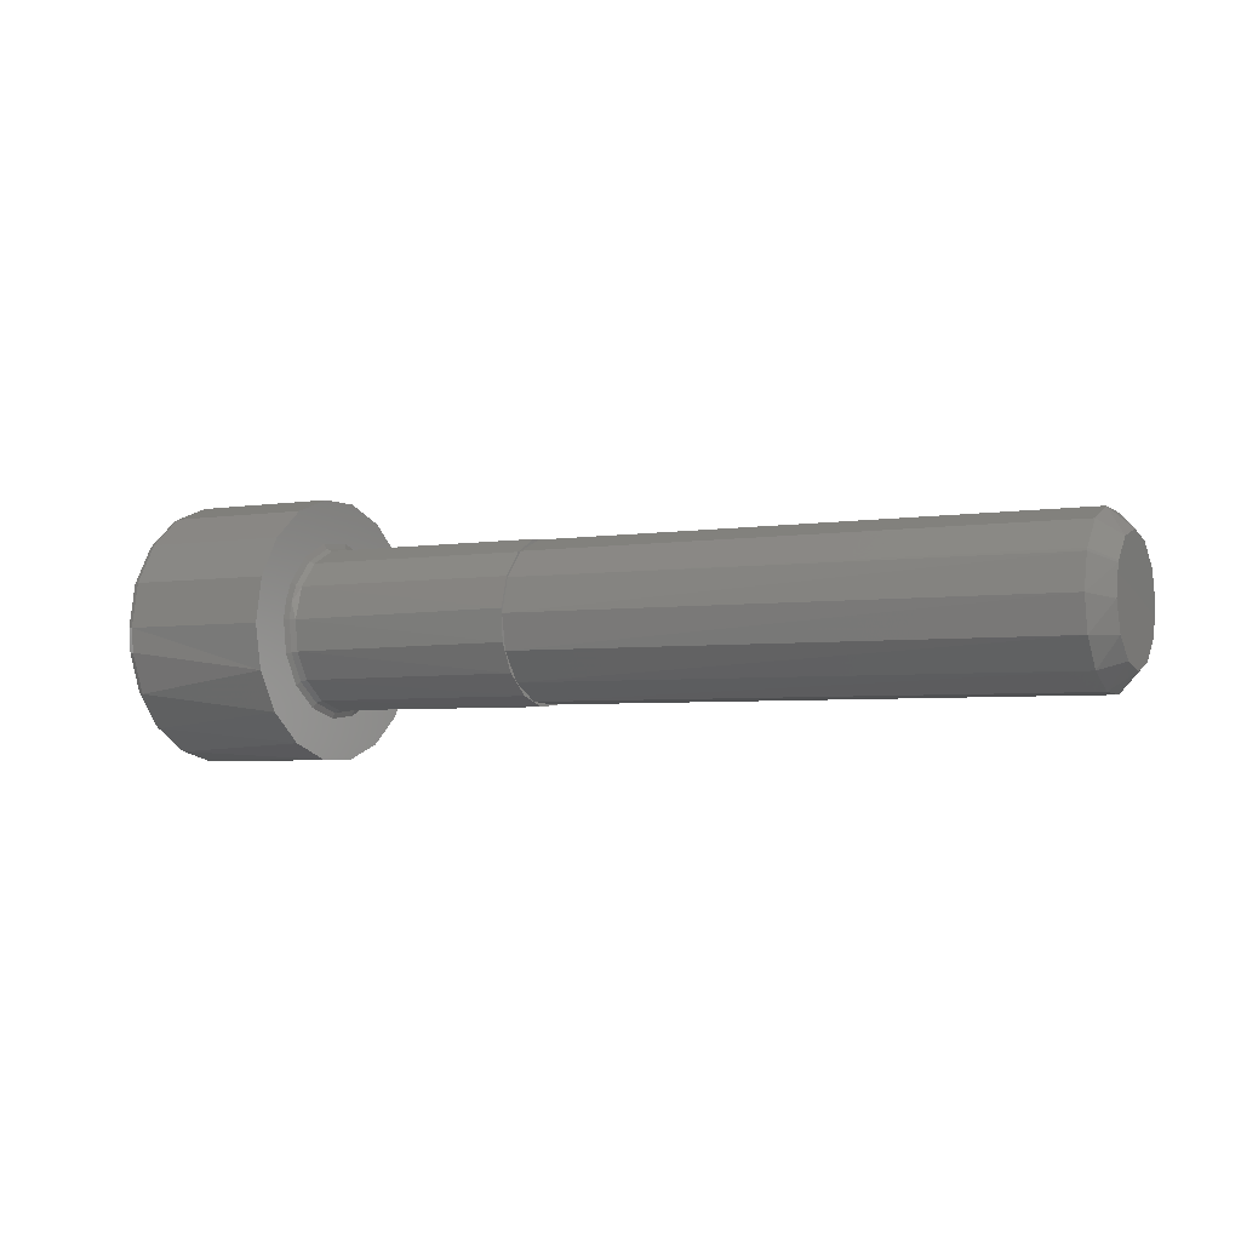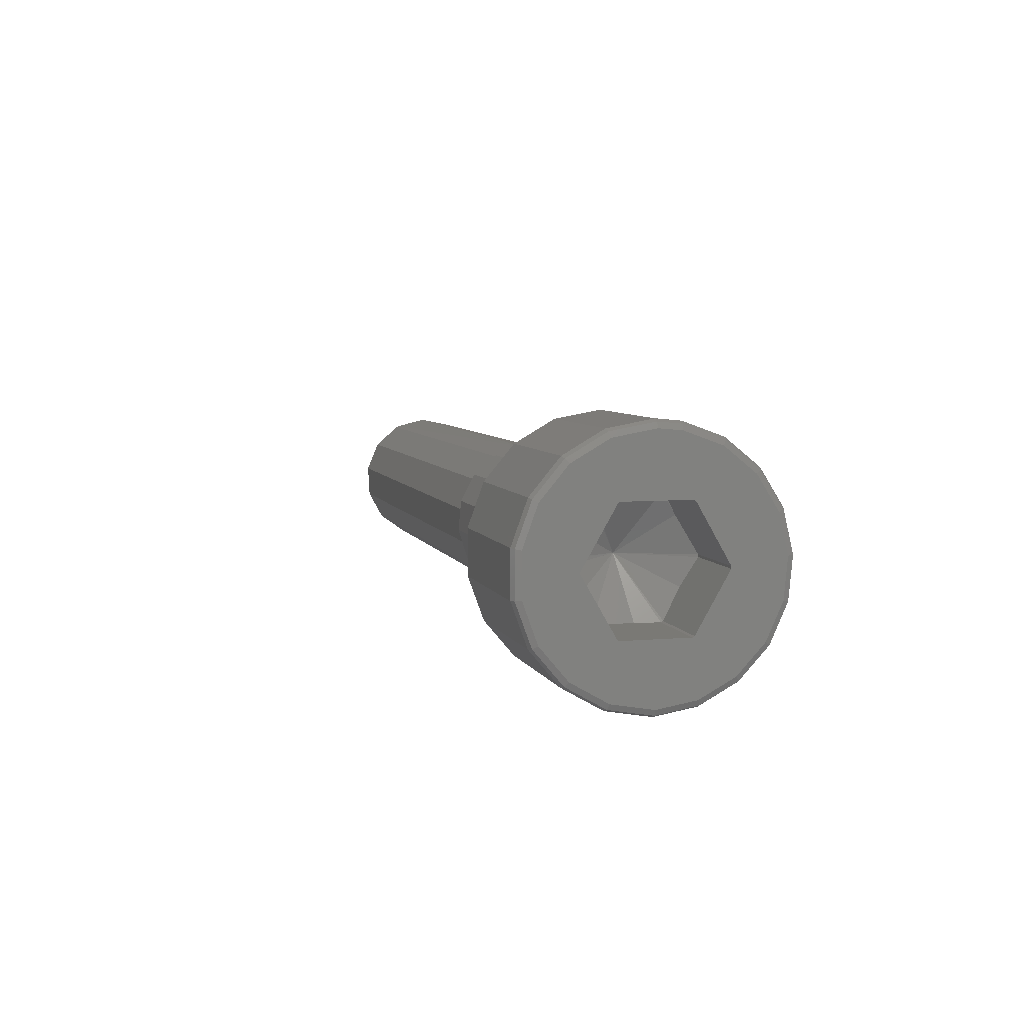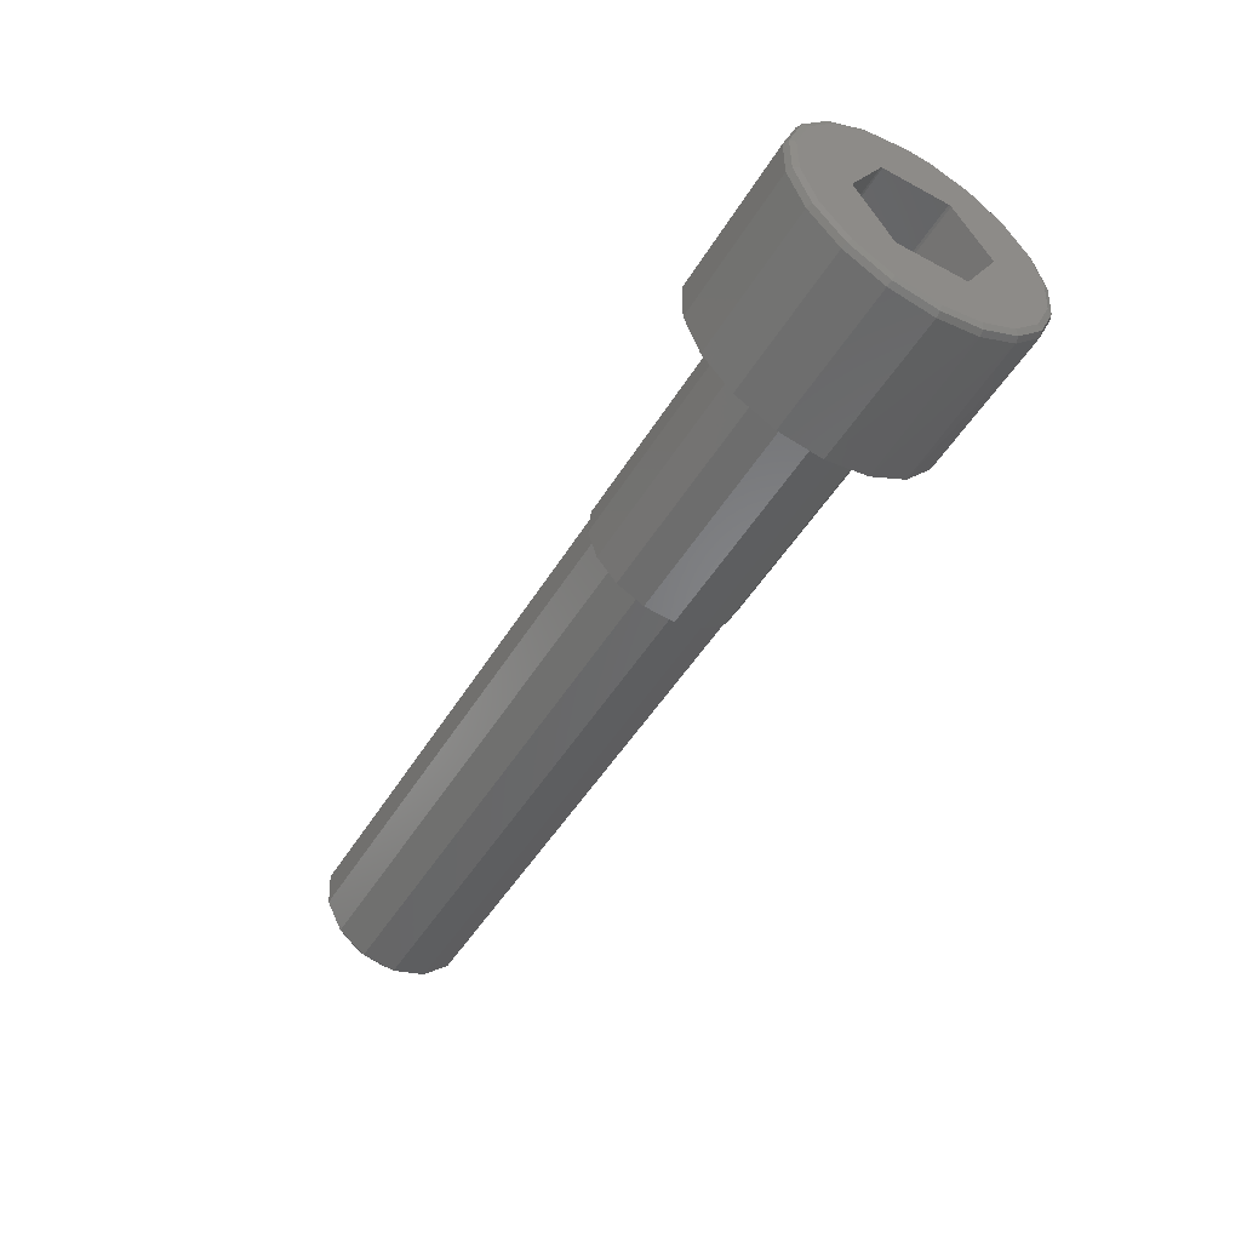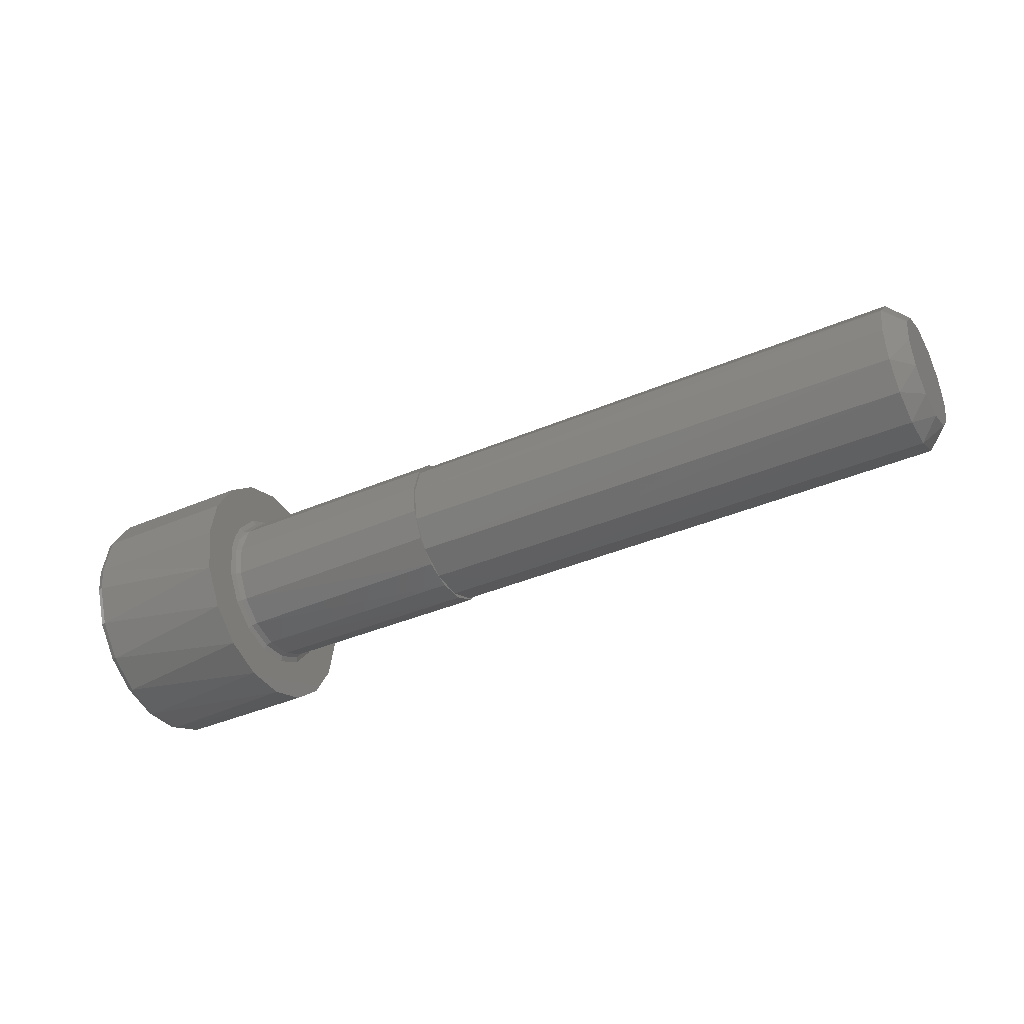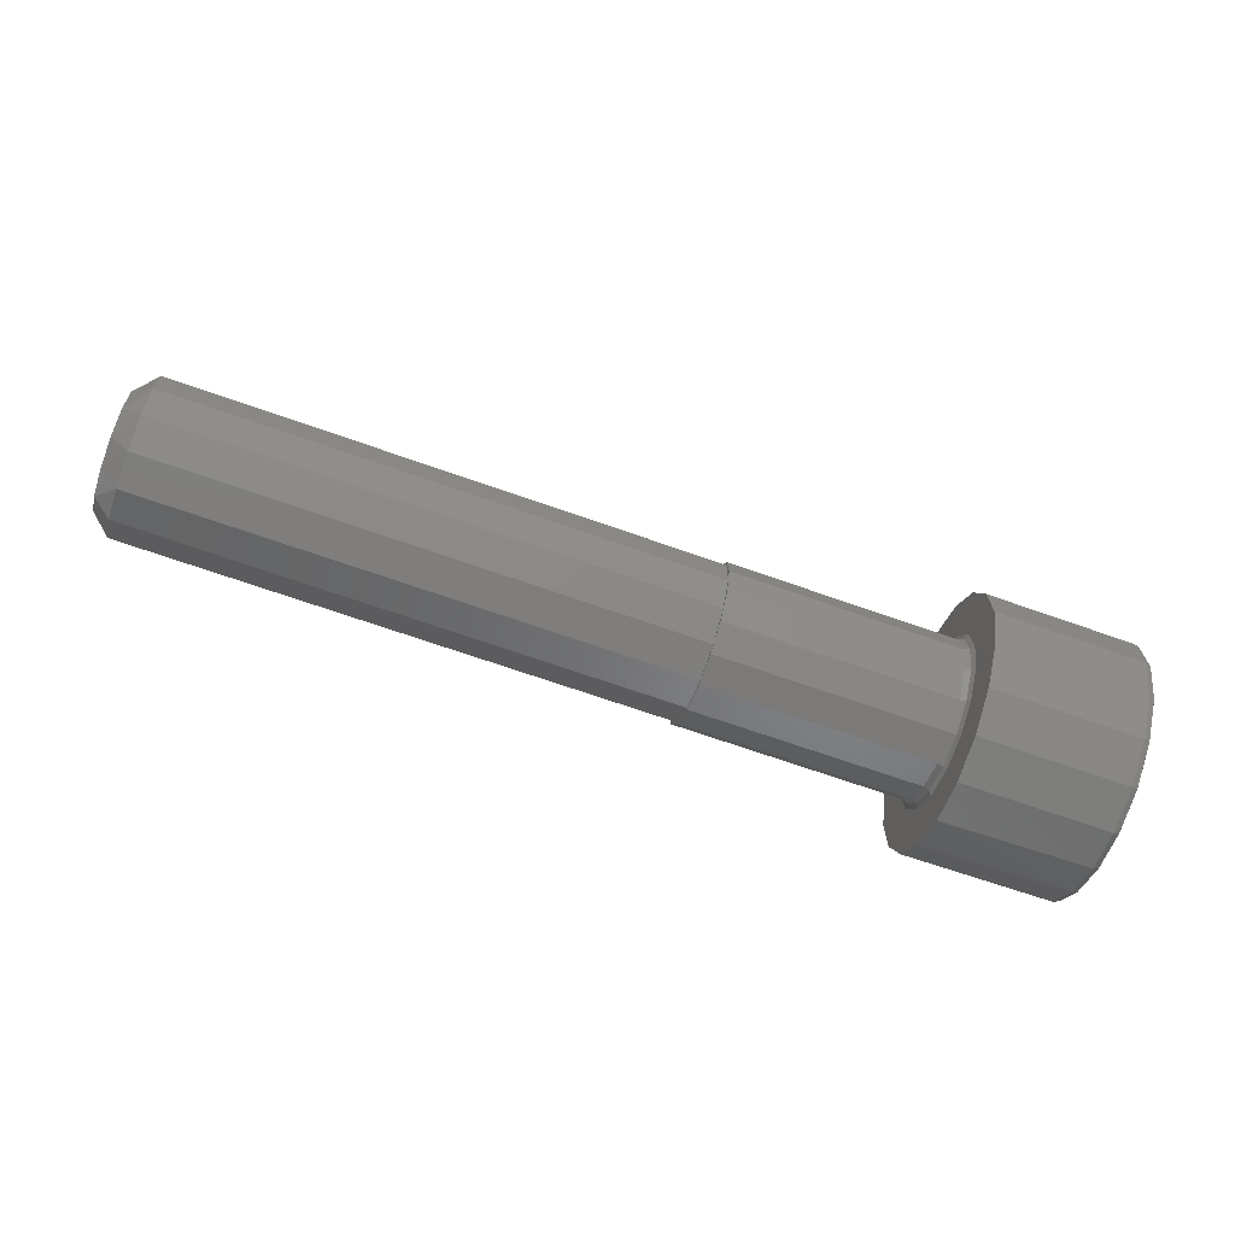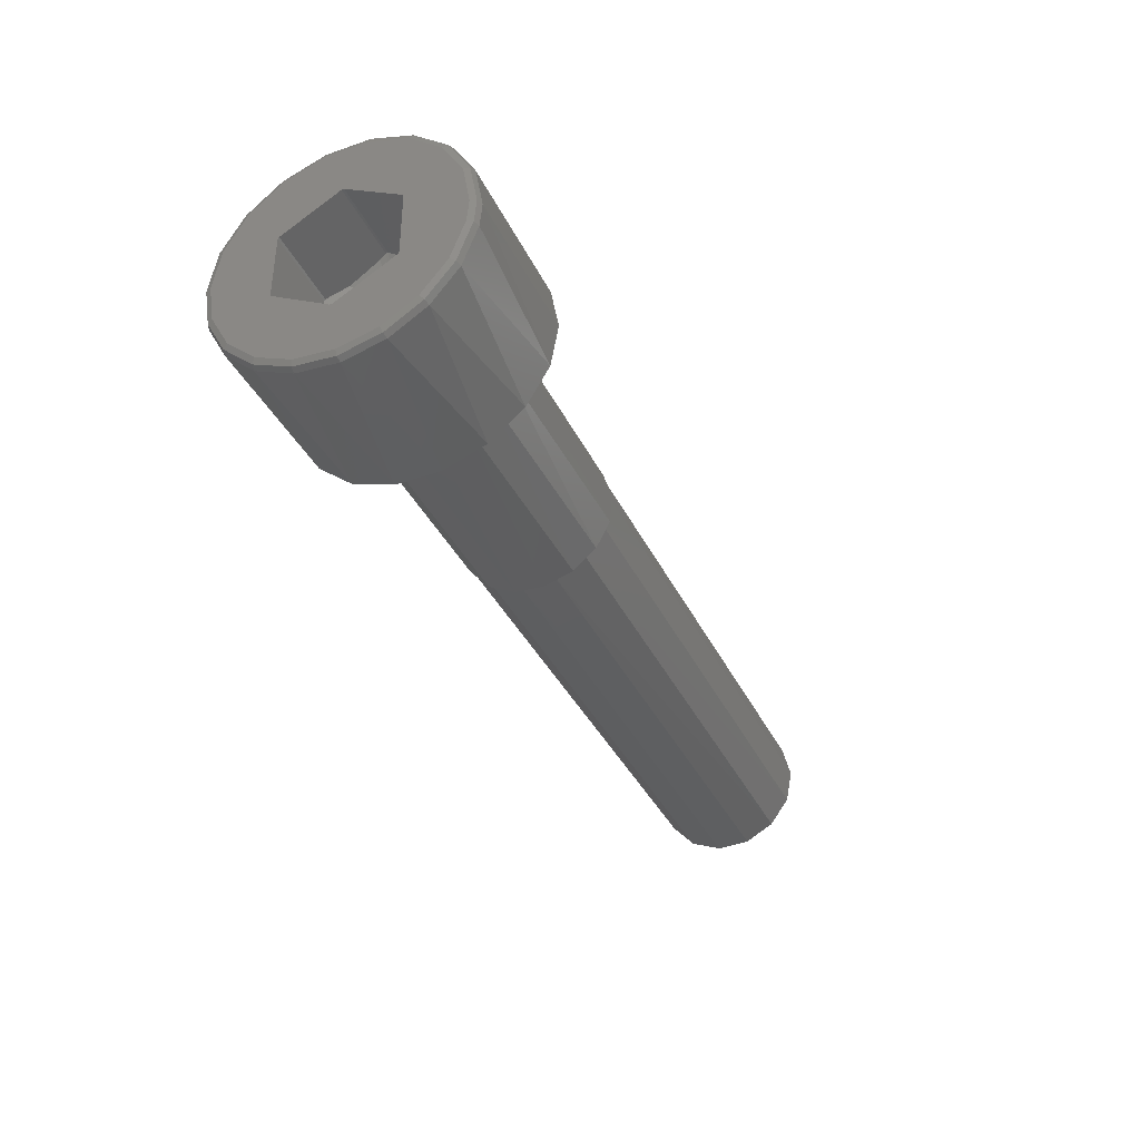
<metadata>
{"format":"stl","ext":"stl","renderer":"f3d","projection":"perspective","resolution":1024,"background":"white","views":[{"elev":-4.0,"azim":-151.2,"up":"+Z"},{"elev":6.2,"azim":74.9,"up":"+Y"},{"elev":-49.9,"azim":59.6,"up":"+Y"},{"elev":-38.3,"azim":-151.5,"up":"+Z"},{"elev":-68.5,"azim":-19.5,"up":"+Y"},{"elev":-37.6,"azim":113.7,"up":"+Z"}]}
</metadata>
<code>
# stl→obj: 222 verts, 440 faces
v -40 2.547 1.392
v -39 2.274 3.172
v -39 3.425 1.871
v -40 1.51 2.479
v -40 -2.547 -1.392
v -39 -3.897 -0.1997
v -40 -2.902 0.06849
v -39 -3.425 -1.871
v -39 0.6725 3.844
v -40 0.06849 2.902
v -39 -1.062 3.755
v -40 -1.392 2.547
v -39 -2.586 2.923
v -40 -2.479 1.51
v -39 -3.598 1.511
v -39 3.491 1.744
v -40 2.596 1.297
v -39 -2.29 -3.16
v -40 -1.525 -2.469
v -39 3.902 0.07748
v -40 2.898 -0.1569
v -40 -0.1039 -2.901
v -39 -0.7126 -3.837
v -40 1.345 -2.572
v -39 1.003 -3.771
v -40 2.441 -1.57
v -39 2.524 -2.976
v -39 3.557 -1.605
v -12 3.897 0.1997
v -12 3.598 -1.511
v -12 2.586 -2.923
v -12 1.062 -3.755
v -12 -0.6725 -3.844
v -12 -2.274 -3.172
v -12 3.425 1.871
v -12 -3.425 -1.871
v -12 -3.897 -0.1997
v -12 -3.598 1.511
v -12 -2.586 2.923
v -12 -1.062 3.755
v -12 0.6725 3.844
v -12 2.274 3.172
v -0.1172 3.613 1.974
v -0.1172 3.95 1.163
v -0.4 3.51 1.918
v -0.4 3.989 0.2902
v -0.1172 4.106 0.2987
v 0 4.388 0.3193
v 0 4.221 1.243
v 0 3.861 2.109
v -0.4 3.803 -1.24
v -0.1172 3.914 -1.276
v 0 4.183 -1.364
v -0.4 -2.525 -3.103
v -0.1172 -2.599 -3.193
v -0.4 -3.51 -1.918
v -0.1172 -3.613 -1.974
v 0 -2.777 -3.413
v 0 -3.861 -2.109
v -0.4 -1.164 -3.827
v -0.1172 -1.198 -3.939
v 0 -1.281 -4.21
v -0.4 0.3692 -3.983
v -0.1172 0.38 -4.1
v 0 0.4062 -4.381
v -0.4 1.848 -3.548
v -0.1172 1.902 -3.652
v 0 2.033 -3.902
v -0.4 3.052 -2.586
v -0.1172 3.141 -2.661
v 0 3.357 -2.844
v -0.4 -3.977 -0.4284
v -0.1172 -4.093 -0.4409
v 0 -4.375 -0.4712
v -0.4 2.509 3.115
v -0.1172 2.583 3.206
v 0 2.76 3.427
v -0.4 1.126 3.838
v -0.1172 1.159 3.951
v 0 1.239 4.222
v -0.4 -0.4284 3.977
v -0.1172 -0.4409 4.093
v 0 -0.4712 4.375
v -0.4 -1.918 3.51
v -0.1172 -1.974 3.613
v 0 -2.109 3.861
v -0.4 -3.115 2.509
v -0.1172 -3.206 2.583
v 0 -3.427 2.76
v -0.4 -3.838 1.126
v -0.1172 -3.951 1.159
v 0 -4.222 1.239
v 0 1.129 6.401
v 0 -1.129 6.401
v 0 -3.25 5.629
v 0 -4.979 4.178
v 0 4.979 -4.178
v 0 3.25 -5.629
v 0 -1.129 -6.401
v 0 1.129 -6.401
v 0 -3.25 -5.629
v 0 -4.979 -4.178
v 0 6.108 2.223
v 0 4.979 4.178
v 0 3.25 5.629
v 0 -6.108 2.223
v 0 -6.5 -2.091e-15
v 0 -6.108 -2.223
v 0 6.5 0
v 0 6.108 -2.223
v -12 3.51 1.918
v -12 3.977 0.4284
v -12 3.838 -1.126
v -12 3.115 -2.509
v -12 1.918 -3.51
v -12 0.4284 -3.977
v -12 -1.126 -3.838
v -12 -2.509 -3.115
v -12 -3.51 -1.918
v -12 -3.977 -0.4284
v -12 -3.838 1.126
v -12 -3.115 2.509
v -12 -1.918 3.51
v -12 -0.4284 3.977
v -12 1.126 3.838
v -12 2.509 3.115
v 4 -0.05997 3.429
v 4 0.05997 3.429
v 8 -0.05997 3.429
v 8 0.05997 3.429
v 3.77 -1.877 2.381
v 3.904 -0.3855 3.241
v 4 -2.94 1.767
v 8 -2.94 1.767
v 8 2.94 1.767
v 4 2.94 1.767
v 3.752 1.439 2.633
v 2.023 -0.001641 0.005595
v 2.023 -0.005595 -0.001641
v 3.77 -3 -0.4413
v 4 -3 -1.663
v 2.023 -0.005117 0.002795
v 4 -3 1.663
v 4 -2.94 -1.767
v 3.752 -1.439 -2.633
v 2.023 -0.002795 -0.005117
v 2.023 0.002795 0.005117
v 8 -3 1.663
v 4 -0.05997 -3.429
v 2.023 0.005595 0.001641
v 3.77 3 0.4413
v 4 3 1.663
v 2.023 0.005117 -0.002795
v 4 0.05997 -3.429
v 3.77 1.882 -2.377
v 2.023 0.001641 -0.005595
v 4 3 -1.663
v 4 2.94 -1.767
v 8 3 1.663
v 8 -2.94 -1.767
v 8 -0.05997 -3.429
v 8 -3 -1.663
v 8 3 -1.663
v 8 2.94 -1.767
v 8 0.05997 -3.429
v 8 4.673 3.921
v 8 5.732 2.086
v 8 6.1 2.148e-15
v 8 5.993 -1.14
v 8 5.305 -3.011
v 8 4.052 -4.56
v 8 2.366 -5.623
v 8 0.4273 -6.085
v 8 -1.557 -5.898
v 8 -3.375 -5.081
v 8 -4.833 -3.722
v 8 3.05 5.283
v 8 1.059 6.007
v 8 -1.059 6.007
v 8 -4.673 3.921
v 8 -3.05 5.283
v 8 -5.732 2.086
v 8 -6.1 6.348e-15
v 8 -5.774 -1.966
v 7.883 6.383 -3.743e-16
v 7.883 6.27 -1.193
v 7.6 6.5 4.181e-15
v 7.6 6.386 -1.215
v 7.883 5.551 -3.15
v 7.6 5.653 -3.208
v 7.883 -6.042 -2.057
v 7.883 -6.383 6.513e-15
v 7.6 -6.153 -2.095
v 7.6 -6.5 -2.091e-15
v 7.883 -5.057 -3.895
v 7.6 -5.149 -3.967
v 7.883 -3.531 -5.317
v 7.6 -3.596 -5.415
v 7.883 -1.629 -6.171
v 7.6 -1.659 -6.285
v 7.883 0.4471 -6.367
v 7.6 0.4554 -6.484
v 7.883 2.476 -5.883
v 7.6 2.521 -5.991
v 7.883 4.24 -4.771
v 7.6 4.318 -4.859
v 7.883 -5.998 2.183
v 7.6 -6.108 2.223
v 7.883 5.998 2.183
v 7.6 6.108 2.223
v 7.883 4.89 4.103
v 7.6 4.979 4.178
v 7.883 3.191 5.528
v 7.6 3.25 5.629
v 7.883 1.108 6.286
v 7.6 1.129 6.401
v 7.883 -1.108 6.286
v 7.6 -1.129 6.401
v 7.883 -3.191 5.528
v 7.6 -3.25 5.629
v 7.883 -4.89 4.103
v 7.6 -4.979 4.178
f 1 2 3
f 1 4 2
f 5 6 7
f 5 8 6
f 4 9 2
f 10 11 9
f 10 9 4
f 12 13 11
f 12 11 10
f 14 15 13
f 14 13 12
f 7 6 15
f 7 15 14
f 16 17 3
f 3 17 1
f 5 18 8
f 5 19 18
f 17 20 21
f 17 16 20
f 19 22 23
f 23 18 19
f 22 24 25
f 25 23 22
f 24 26 27
f 27 25 24
f 26 21 28
f 28 27 26
f 20 28 21
f 10 4 12
f 21 7 17
f 17 7 14
f 17 14 1
f 1 14 12
f 1 12 4
f 22 19 24
f 24 19 5
f 24 5 26
f 26 5 7
f 26 7 21
f 20 29 30
f 20 30 28
f 28 30 31
f 28 31 27
f 27 31 32
f 27 32 25
f 25 32 33
f 25 33 23
f 23 33 34
f 3 35 16
f 16 35 29
f 16 29 20
f 36 8 34
f 34 8 18
f 34 18 23
f 8 36 6
f 6 36 37
f 6 37 15
f 15 37 38
f 15 38 13
f 13 38 39
f 13 39 11
f 11 39 40
f 11 40 9
f 9 40 41
f 9 41 2
f 2 41 42
f 2 42 3
f 3 42 35
f 43 44 45
f 44 46 45
f 44 47 46
f 47 44 48
f 48 44 49
f 44 43 49
f 49 43 50
f 46 47 51
f 51 47 52
f 47 48 52
f 52 48 53
f 54 55 56
f 56 55 57
f 55 58 57
f 57 58 59
f 60 61 54
f 54 61 55
f 61 62 55
f 55 62 58
f 63 64 60
f 60 64 61
f 64 65 61
f 61 65 62
f 66 67 63
f 63 67 64
f 67 68 64
f 64 68 65
f 69 70 66
f 66 70 67
f 70 71 67
f 67 71 68
f 51 52 69
f 69 52 70
f 52 53 70
f 70 53 71
f 56 57 72
f 72 57 73
f 57 59 73
f 73 59 74
f 75 76 45
f 45 76 43
f 76 77 43
f 43 77 50
f 78 79 75
f 75 79 76
f 79 80 76
f 76 80 77
f 81 82 78
f 78 82 79
f 82 83 79
f 79 83 80
f 84 85 81
f 81 85 82
f 85 86 82
f 82 86 83
f 87 88 84
f 84 88 85
f 88 89 85
f 85 89 86
f 90 91 87
f 87 91 88
f 91 92 88
f 88 92 89
f 72 73 90
f 90 73 91
f 73 74 91
f 91 74 92
f 83 93 80
f 83 94 93
f 95 94 83
f 83 96 95
f 97 98 65
f 99 98 100
f 98 99 65
f 65 99 101
f 65 101 62
f 62 101 102
f 62 102 58
f 50 77 103
f 103 77 80
f 103 80 104
f 104 80 93
f 104 93 105
f 83 86 96
f 96 86 89
f 96 89 106
f 106 89 92
f 106 92 107
f 92 74 107
f 107 74 59
f 107 59 108
f 108 59 58
f 108 58 102
f 48 49 109
f 109 49 50
f 109 50 103
f 71 53 110
f 110 53 48
f 110 48 109
f 65 68 97
f 97 68 71
f 97 71 110
f 111 45 112
f 112 45 46
f 112 46 113
f 113 46 51
f 113 51 114
f 114 51 69
f 114 69 115
f 115 69 66
f 115 66 116
f 116 66 63
f 116 63 117
f 117 63 60
f 117 60 118
f 118 60 54
f 118 54 119
f 119 54 56
f 119 56 120
f 120 56 72
f 120 72 121
f 121 72 90
f 121 90 122
f 122 90 87
f 122 87 123
f 123 87 84
f 123 84 124
f 124 84 81
f 124 81 125
f 125 81 78
f 125 78 126
f 126 78 75
f 126 75 111
f 111 75 45
f 127 128 129
f 129 128 130
f 131 132 133
f 133 132 127
f 133 127 134
f 134 127 129
f 135 130 136
f 136 130 128
f 136 128 137
f 131 138 132
f 139 140 141
f 142 140 139
f 143 140 142
f 143 142 138
f 143 138 131
f 143 131 133
f 144 145 146
f 144 146 139
f 144 139 141
f 147 137 128
f 147 128 127
f 147 127 132
f 147 132 138
f 143 133 148
f 148 133 134
f 145 149 146
f 150 151 152
f 153 151 150
f 154 155 156
f 154 156 146
f 154 146 149
f 157 151 153
f 157 153 156
f 157 156 155
f 157 155 158
f 136 137 147
f 136 147 150
f 136 150 152
f 136 152 135
f 135 152 159
f 160 161 144
f 144 161 149
f 144 149 145
f 144 141 160
f 160 141 162
f 148 162 143
f 143 162 141
f 143 141 140
f 146 153 139
f 146 156 153
f 147 142 150
f 147 138 142
f 150 142 139
f 150 139 153
f 163 159 157
f 157 159 152
f 157 152 151
f 157 158 163
f 163 158 164
f 165 164 154
f 154 164 158
f 154 158 155
f 154 149 165
f 165 149 161
f 166 130 167
f 167 130 135
f 167 135 168
f 168 135 159
f 168 159 169
f 169 159 163
f 169 163 170
f 170 163 164
f 170 164 171
f 171 164 165
f 172 171 173
f 173 171 165
f 173 165 174
f 174 165 161
f 174 161 175
f 175 161 176
f 166 177 130
f 130 177 178
f 130 178 129
f 129 178 179
f 129 179 180
f 180 179 181
f 129 180 134
f 134 180 182
f 134 182 148
f 148 182 183
f 148 183 162
f 162 183 160
f 160 183 184
f 160 184 161
f 161 184 176
f 168 169 185
f 185 169 186
f 185 186 187
f 187 186 188
f 169 170 186
f 186 170 189
f 186 189 188
f 188 189 190
f 184 183 191
f 191 183 192
f 191 192 193
f 193 192 194
f 176 184 195
f 195 184 191
f 195 191 196
f 196 191 193
f 175 176 197
f 197 176 195
f 197 195 198
f 198 195 196
f 174 175 199
f 199 175 197
f 199 197 200
f 200 197 198
f 173 174 201
f 201 174 199
f 201 199 202
f 202 199 200
f 172 173 203
f 203 173 201
f 203 201 204
f 204 201 202
f 171 172 205
f 205 172 203
f 205 203 206
f 206 203 204
f 170 171 189
f 189 171 205
f 189 205 190
f 190 205 206
f 183 182 192
f 192 182 207
f 192 207 194
f 194 207 208
f 167 168 209
f 209 168 185
f 209 185 210
f 210 185 187
f 166 167 211
f 211 167 209
f 211 209 212
f 212 209 210
f 177 166 213
f 213 166 211
f 213 211 214
f 214 211 212
f 178 177 215
f 215 177 213
f 215 213 216
f 216 213 214
f 179 178 217
f 217 178 215
f 217 215 218
f 218 215 216
f 181 179 219
f 219 179 217
f 219 217 220
f 220 217 218
f 180 181 221
f 221 181 219
f 221 219 222
f 222 219 220
f 182 180 207
f 207 180 221
f 207 221 208
f 208 221 222
f 110 190 97
f 190 206 97
f 98 97 206
f 206 204 98
f 100 98 204
f 204 202 100
f 99 100 202
f 202 200 99
f 101 99 200
f 200 198 101
f 102 101 198
f 198 196 102
f 108 102 196
f 109 187 110
f 110 187 188
f 110 188 190
f 194 107 193
f 193 107 108
f 193 108 196
f 107 194 106
f 106 194 208
f 106 208 96
f 96 208 222
f 96 222 95
f 95 222 220
f 95 220 94
f 94 220 218
f 94 218 93
f 93 218 216
f 93 216 105
f 105 216 214
f 105 214 104
f 104 214 212
f 104 212 103
f 103 212 210
f 103 210 109
f 109 210 187
f 32 116 33
f 124 41 40
f 125 41 124
f 40 123 124
f 39 123 40
f 39 122 123
f 122 39 38
f 38 121 122
f 114 31 30
f 31 114 115
f 115 32 31
f 115 116 32
f 116 117 33
f 33 117 118
f 33 118 34
f 34 118 119
f 34 119 36
f 36 119 120
f 36 120 37
f 37 120 121
f 37 121 38
f 114 30 113
f 113 30 29
f 113 29 112
f 112 29 35
f 112 35 111
f 111 35 42
f 111 42 126
f 126 42 41
f 126 41 125

</code>
